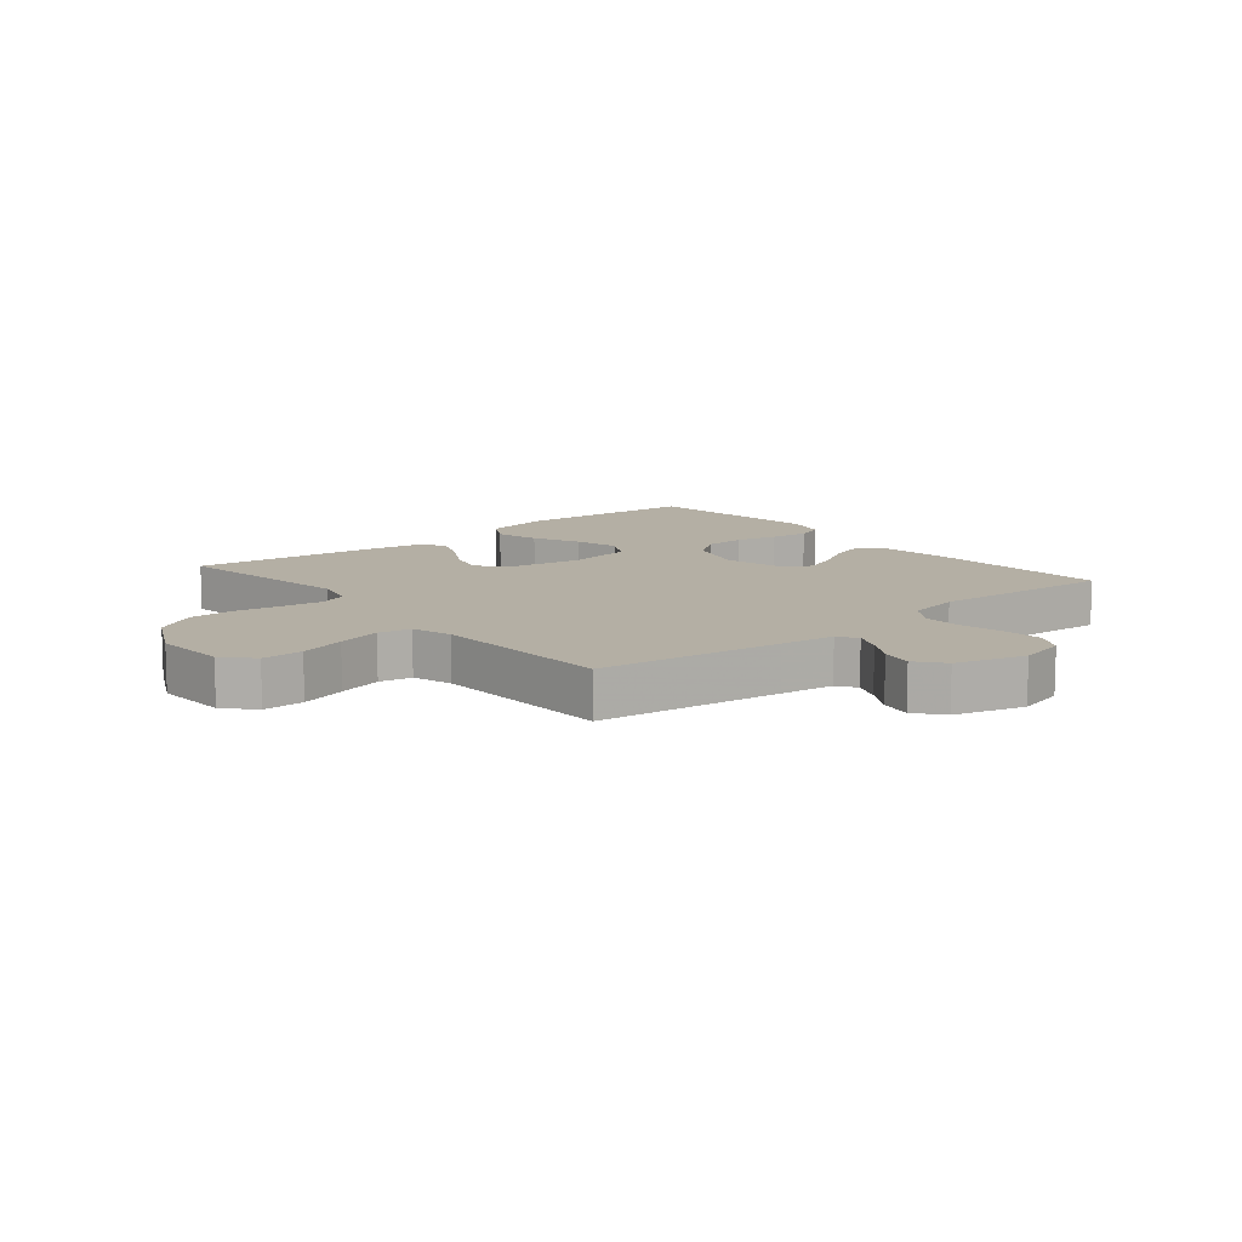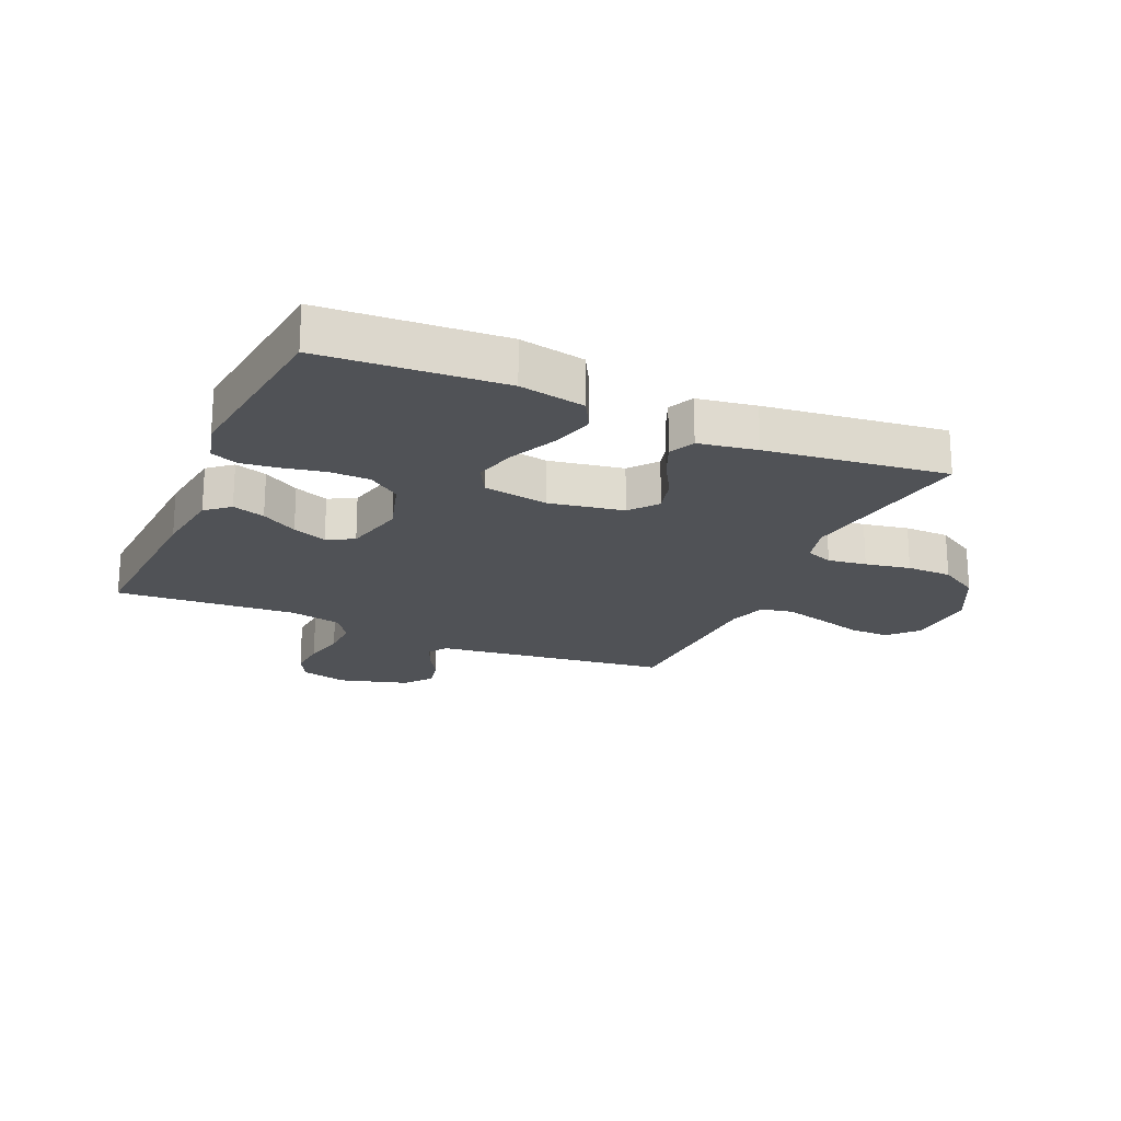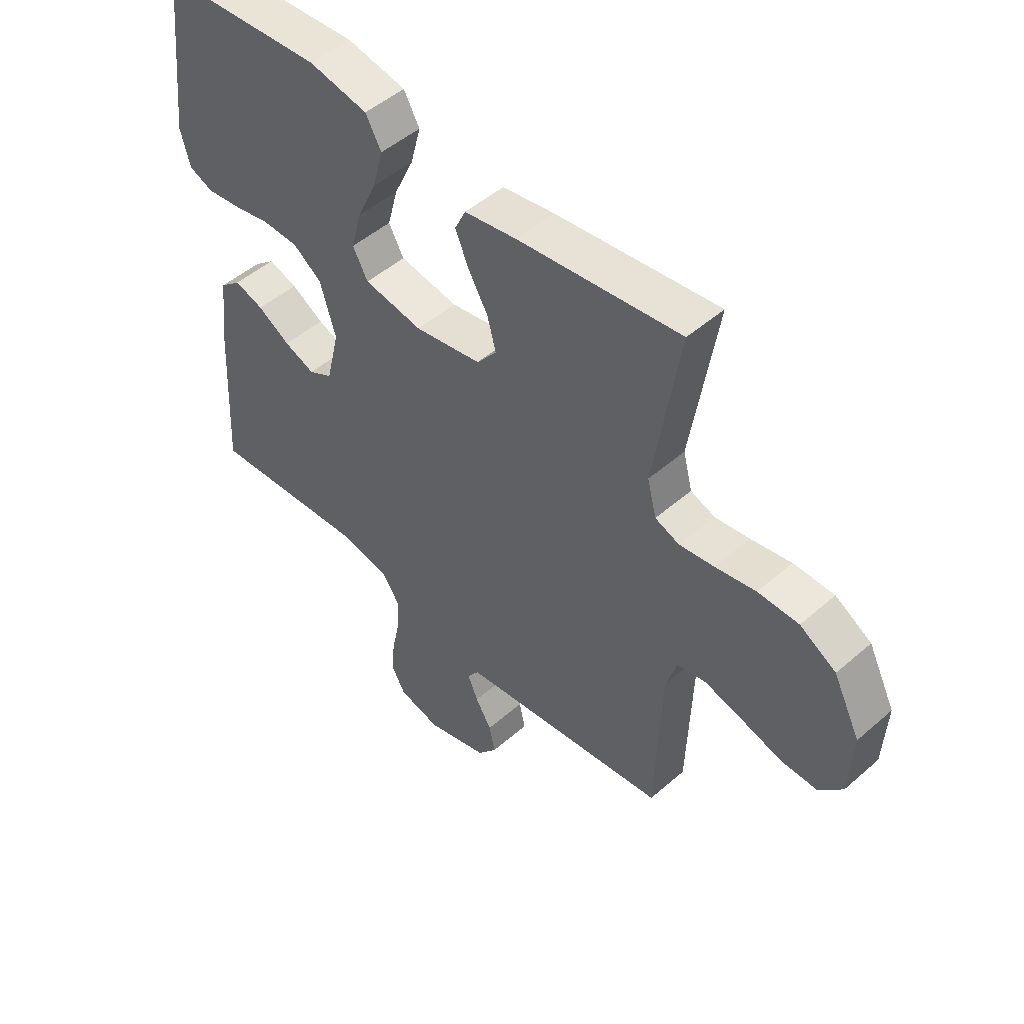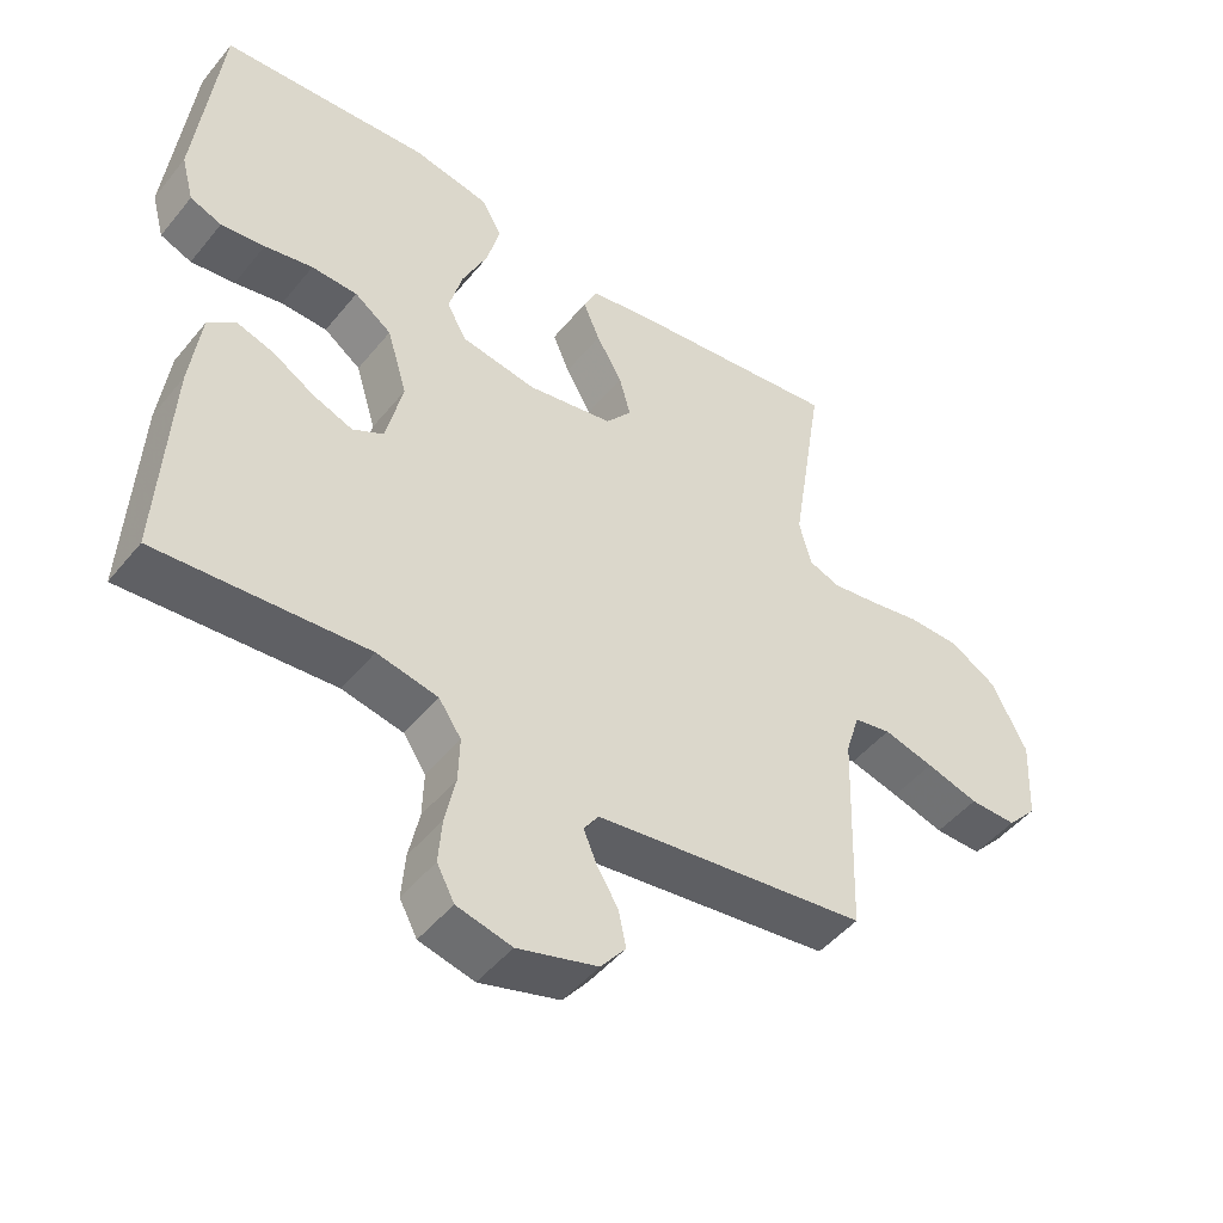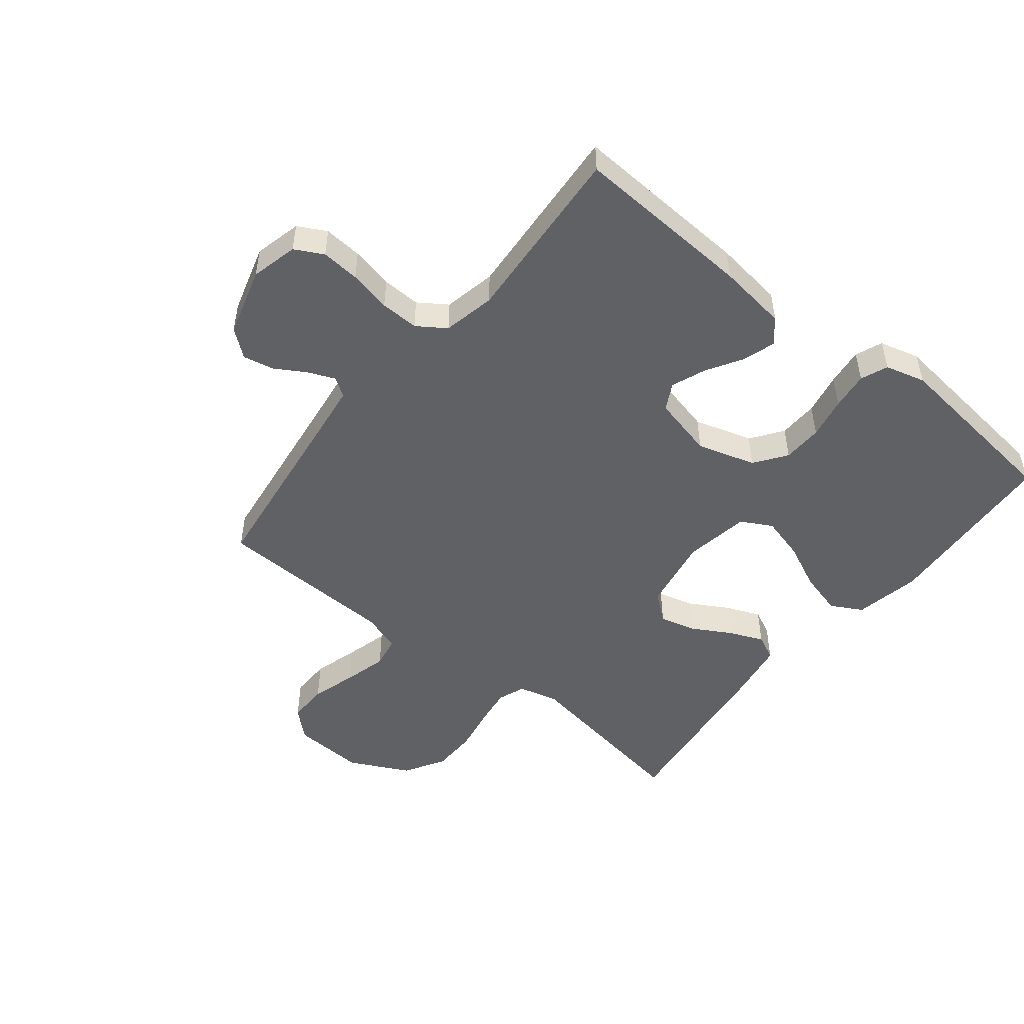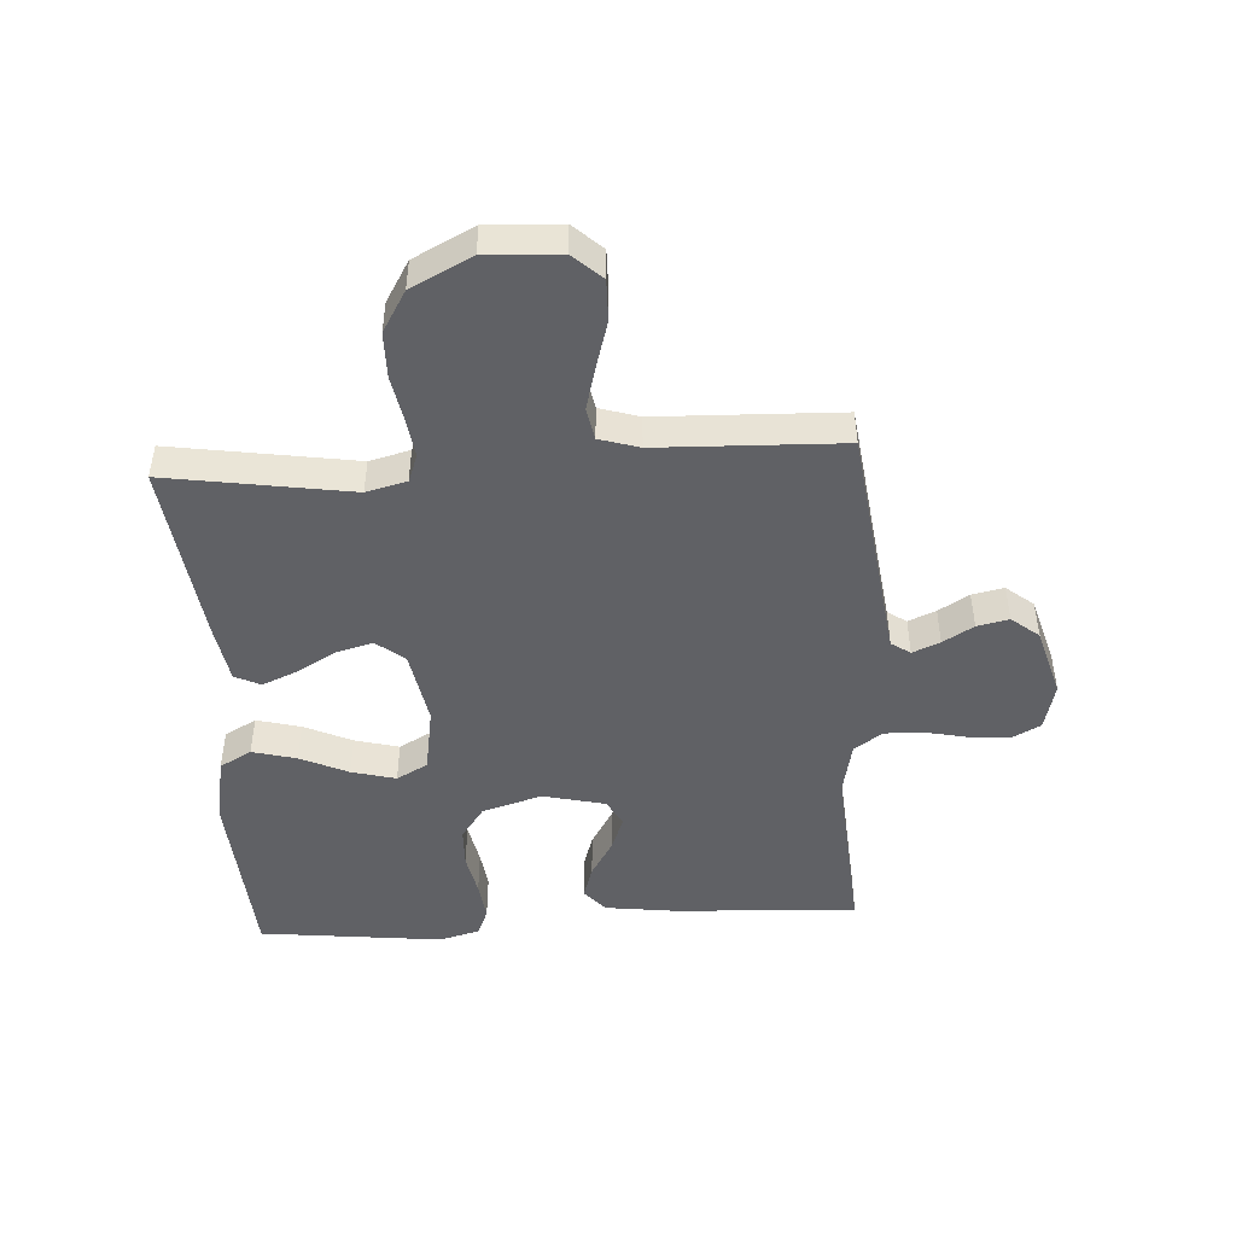
<metadata>
{"format":"obj","ext":"obj","renderer":"f3d","projection":"perspective","resolution":1024,"background":"white","views":[{"elev":11.3,"azim":140.3,"up":"+Y"},{"elev":-20.8,"azim":-23.9,"up":"+Y"},{"elev":49.2,"azim":46.0,"up":"+Z"},{"elev":-47.7,"azim":-37.1,"up":"+Z"},{"elev":-49.9,"azim":-128.8,"up":"+Y"},{"elev":-47.2,"azim":93.5,"up":"+Y"}]}
</metadata>
<code>
v 0.5 0.07 -0.5
v 0.2 0.07 -0.539
v 0.111 0.07 -0.551
v 0.09 0.07 -0.582
v 0.109 0.07 -0.627
v 0.139 0.07 -0.677
v 0.15 0.07 -0.729
v 0.114 0.07 -0.774
v 0 0.07 -0.807
v -0.078 0.07 -0.788
v -0.103 0.07 -0.741
v -0.098 0.07 -0.677
v -0.083 0.07 -0.607
v -0.081 0.07 -0.543
v -0.113 0.07 -0.496
v -0.2 0.07 -0.478
v -0.5 0.07 -0.5
v -0.484 0.07 -0.2
v -0.469 0.07 -0.084
v -0.43 0.07 -0.051
v -0.376 0.07 -0.068
v -0.316 0.07 -0.104
v -0.259 0.07 -0.126
v -0.215 0.07 -0.102
v -0.191 0.07 0
v -0.22 0.07 0.097
v -0.273 0.07 0.135
v -0.339 0.07 0.137
v -0.408 0.07 0.123
v -0.471 0.07 0.115
v -0.516 0.07 0.133
v -0.534 0.07 0.2
v -0.5 0.07 0.5
v -0.2 0.07 0.52
v -0.091 0.07 0.499
v -0.062 0.07 0.447
v -0.081 0.07 0.375
v -0.117 0.07 0.297
v -0.136 0.07 0.225
v -0.108 0.07 0.174
v 0 0.07 0.156
v 0.123 0.07 0.178
v 0.16 0.07 0.224
v 0.144 0.07 0.284
v 0.107 0.07 0.348
v 0.083 0.07 0.405
v 0.103 0.07 0.447
v 0.2 0.07 0.463
v 0.5 0.07 0.5
v 0.453 0.07 0.2
v 0.47 0.07 0.134
v 0.515 0.07 0.117
v 0.579 0.07 0.126
v 0.654 0.07 0.14
v 0.729 0.07 0.139
v 0.796 0.07 0.099
v 0.846 0.07 0
v 0.84 0.07 -0.12
v 0.797 0.07 -0.167
v 0.73 0.07 -0.166
v 0.655 0.07 -0.144
v 0.583 0.07 -0.125
v 0.53 0.07 -0.135
v 0.51 0.07 -0.2
v 0.5 0 -0.5
v 0.2 0 -0.539
v 0.111 0 -0.551
v 0.09 0 -0.582
v 0.109 0 -0.627
v 0.139 0 -0.677
v 0.15 0 -0.729
v 0.114 0 -0.774
v 0 0 -0.807
v -0.078 0 -0.788
v -0.103 0 -0.741
v -0.098 0 -0.677
v -0.083 0 -0.607
v -0.081 0 -0.543
v -0.113 0 -0.496
v -0.2 0 -0.478
v -0.5 0 -0.5
v -0.484 0 -0.2
v -0.469 0 -0.084
v -0.43 0 -0.051
v -0.376 0 -0.068
v -0.316 0 -0.104
v -0.259 0 -0.126
v -0.215 0 -0.102
v -0.191 0 0
v -0.22 0 0.097
v -0.273 0 0.135
v -0.339 0 0.137
v -0.408 0 0.123
v -0.471 0 0.115
v -0.516 0 0.133
v -0.534 0 0.2
v -0.5 0 0.5
v -0.2 0 0.52
v -0.091 0 0.499
v -0.062 0 0.447
v -0.081 0 0.375
v -0.117 0 0.297
v -0.136 0 0.225
v -0.108 0 0.174
v 0 0 0.156
v 0.123 0 0.178
v 0.16 0 0.224
v 0.144 0 0.284
v 0.107 0 0.348
v 0.083 0 0.405
v 0.103 0 0.447
v 0.2 0 0.463
v 0.5 0 0.5
v 0.453 0 0.2
v 0.47 0 0.134
v 0.515 0 0.117
v 0.579 0 0.126
v 0.654 0 0.14
v 0.729 0 0.139
v 0.796 0 0.099
v 0.846 0 0
v 0.84 0 -0.12
v 0.797 0 -0.167
v 0.73 0 -0.166
v 0.655 0 -0.144
v 0.583 0 -0.125
v 0.53 0 -0.135
v 0.51 0 -0.2
f 59 60 61
f 58 59 61
f 57 58 61
f 56 57 61
f 55 56 61
f 54 55 61
f 53 54 61
f 52 53 61 62
f 51 52 62 63
f 48 49 50
f 47 48 50
f 46 47 50
f 45 46 50
f 44 45 50
f 51 63 64
f 50 51 64
f 44 50 64
f 43 44 64
f 36 37 38
f 35 36 38
f 34 35 38
f 33 34 38
f 32 33 38
f 31 32 38
f 30 31 38
f 29 30 38
f 28 29 38
f 27 28 38 39
f 26 27 39 40
f 20 21 22
f 19 20 22
f 18 19 22
f 17 18 22
f 16 17 22
f 15 16 22 23
f 14 15 23 24
f 11 12 13
f 10 11 13
f 9 10 13
f 8 9 13
f 7 8 13
f 6 7 13
f 5 6 13
f 4 5 13 14
f 14 24 25
f 4 14 25
f 3 4 25
f 64 1 2
f 43 64 2
f 42 43 2
f 26 40 41
f 26 41 42
f 25 26 42
f 3 25 42
f 2 3 42
f 125 124 123
f 125 123 122
f 125 122 121
f 125 121 120
f 125 120 119
f 125 119 118
f 125 118 117
f 126 125 117 116
f 127 126 116 115
f 114 113 112
f 114 112 111
f 114 111 110
f 114 110 109
f 114 109 108
f 128 127 115
f 128 115 114
f 128 114 108
f 128 108 107
f 102 101 100
f 102 100 99
f 102 99 98
f 102 98 97
f 102 97 96
f 102 96 95
f 102 95 94
f 102 94 93
f 102 93 92
f 103 102 92 91
f 104 103 91 90
f 86 85 84
f 86 84 83
f 86 83 82
f 86 82 81
f 86 81 80
f 87 86 80 79
f 88 87 79 78
f 77 76 75
f 77 75 74
f 77 74 73
f 77 73 72
f 77 72 71
f 77 71 70
f 77 70 69
f 78 77 69 68
f 89 88 78
f 89 78 68
f 89 68 67
f 66 65 128
f 66 128 107
f 66 107 106
f 105 104 90
f 106 105 90
f 106 90 89
f 106 89 67
f 106 67 66
f 1 65 66 2
f 2 66 67 3
f 3 67 68 4
f 4 68 69 5
f 5 69 70 6
f 6 70 71 7
f 7 71 72 8
f 8 72 73 9
f 9 73 74 10
f 10 74 75 11
f 11 75 76 12
f 12 76 77 13
f 13 77 78 14
f 14 78 79 15
f 15 79 80 16
f 16 80 81 17
f 17 81 82 18
f 18 82 83 19
f 19 83 84 20
f 20 84 85 21
f 21 85 86 22
f 22 86 87 23
f 23 87 88 24
f 24 88 89 25
f 25 89 90 26
f 26 90 91 27
f 27 91 92 28
f 28 92 93 29
f 29 93 94 30
f 30 94 95 31
f 31 95 96 32
f 32 96 97 33
f 33 97 98 34
f 34 98 99 35
f 35 99 100 36
f 36 100 101 37
f 37 101 102 38
f 38 102 103 39
f 39 103 104 40
f 40 104 105 41
f 41 105 106 42
f 42 106 107 43
f 43 107 108 44
f 44 108 109 45
f 45 109 110 46
f 46 110 111 47
f 47 111 112 48
f 48 112 113 49
f 49 113 114 50
f 50 114 115 51
f 51 115 116 52
f 52 116 117 53
f 53 117 118 54
f 54 118 119 55
f 55 119 120 56
f 56 120 121 57
f 57 121 122 58
f 58 122 123 59
f 59 123 124 60
f 60 124 125 61
f 61 125 126 62
f 62 126 127 63
f 63 127 128 64
f 64 128 65 1

</code>
